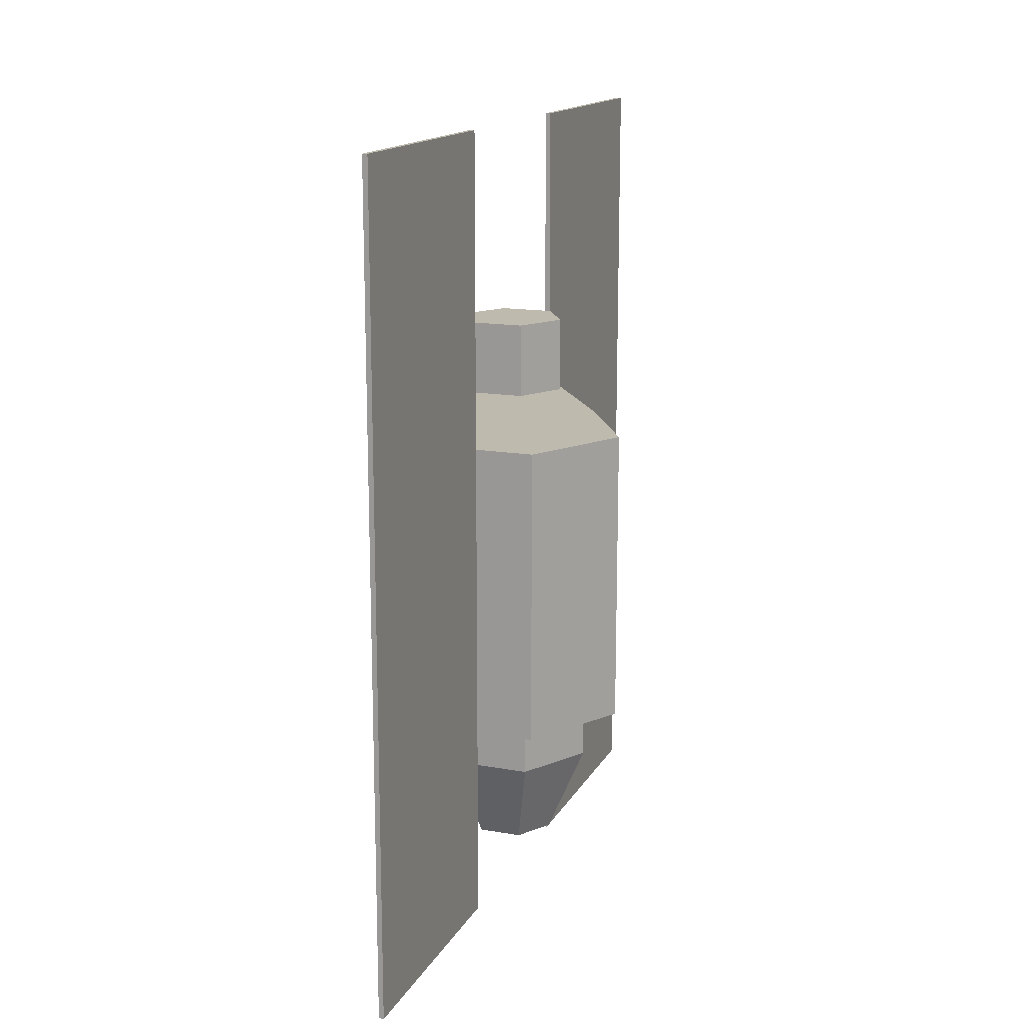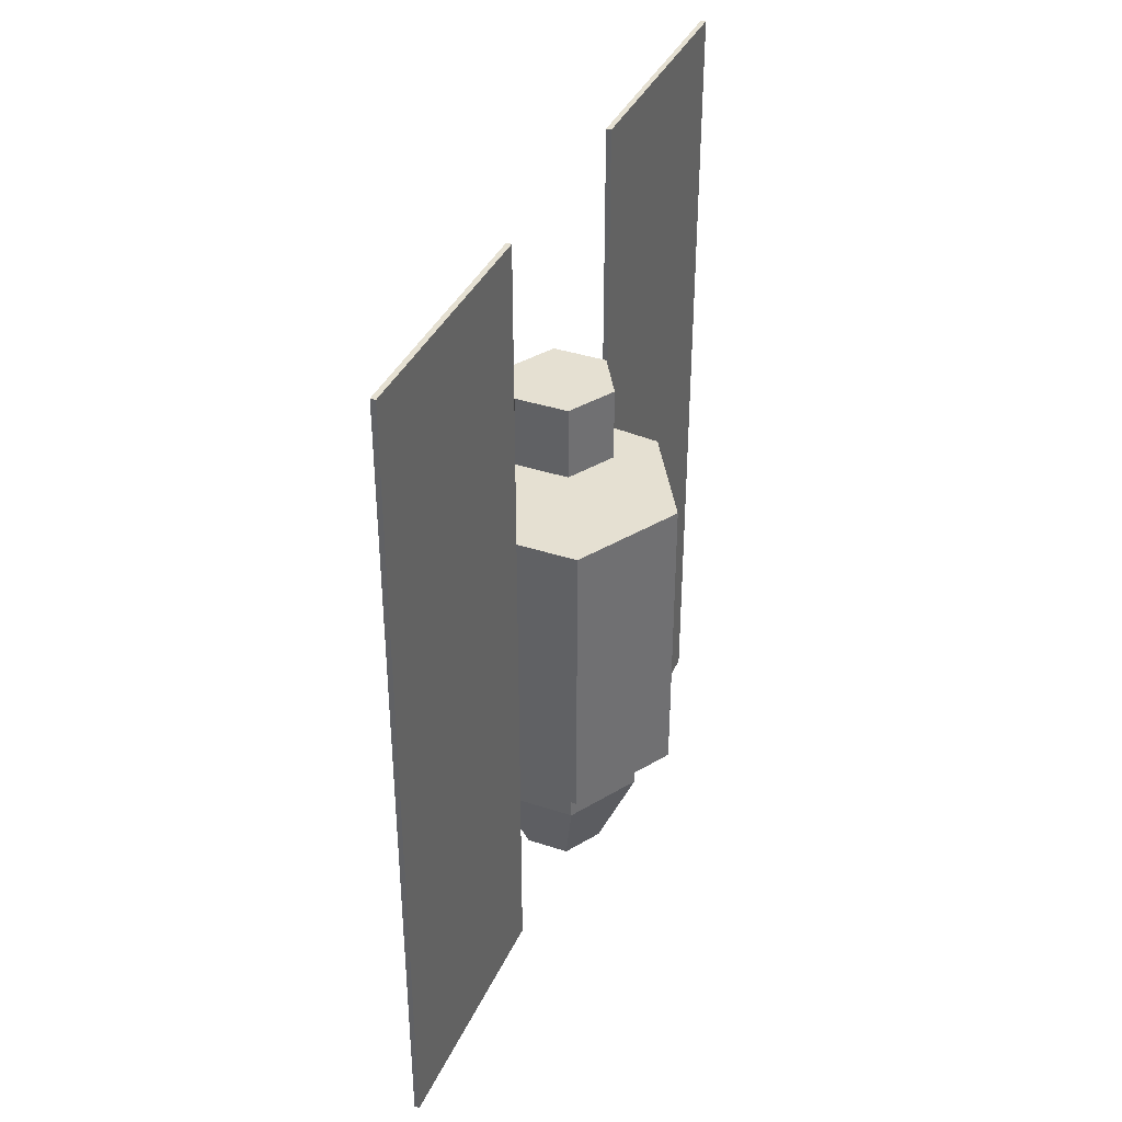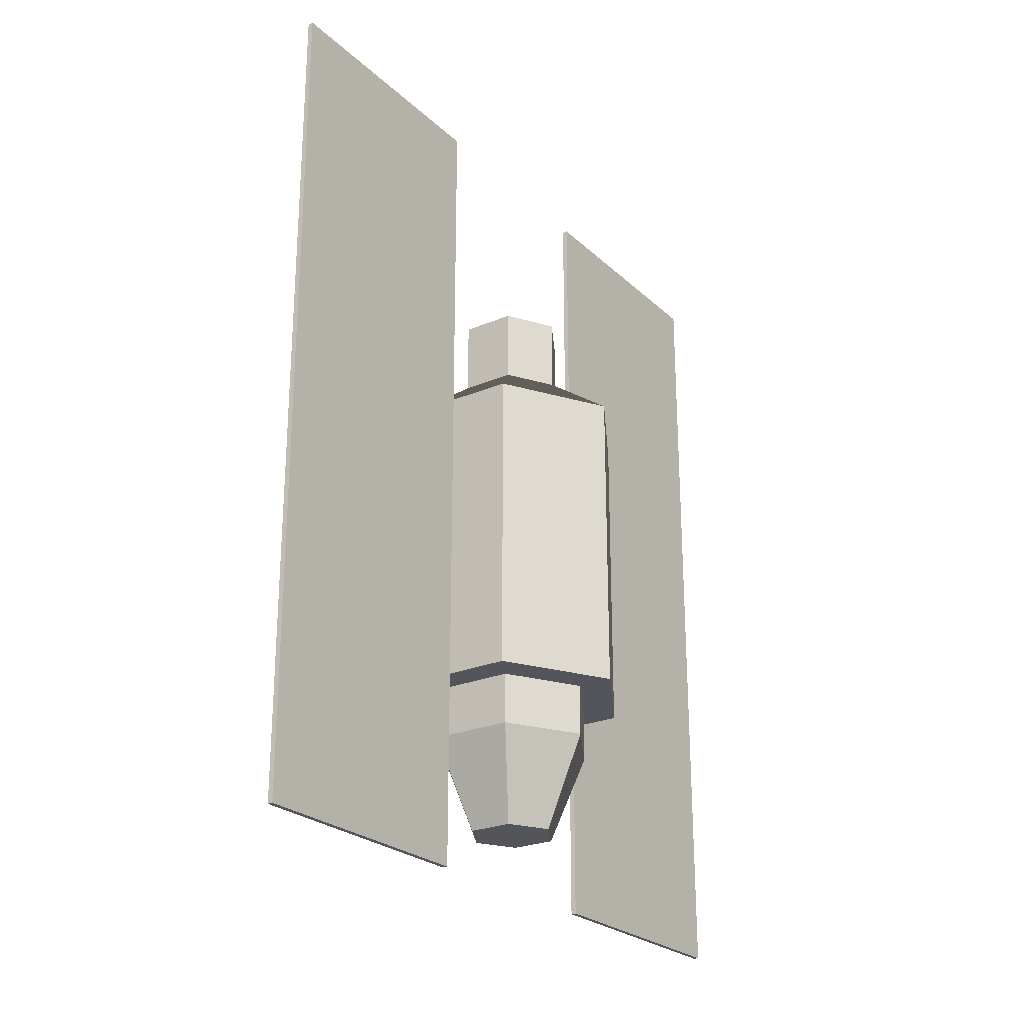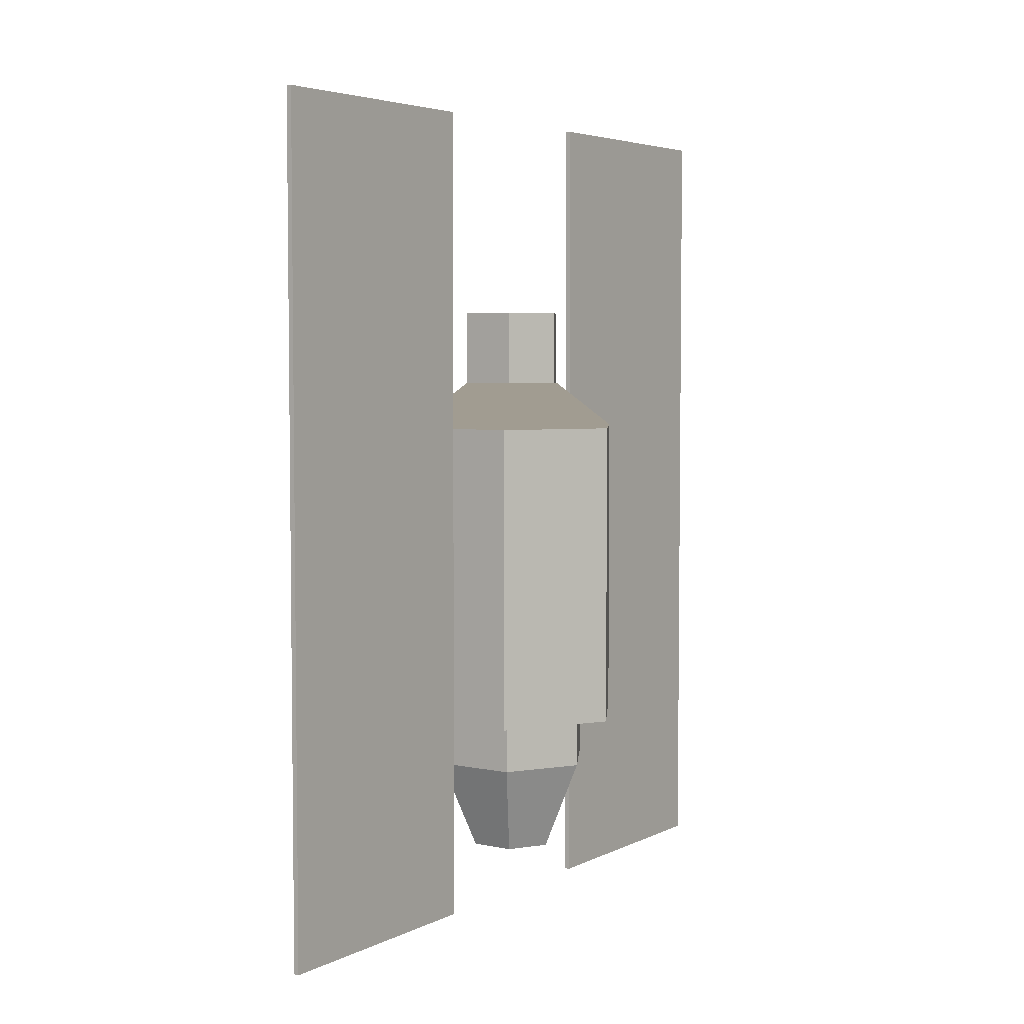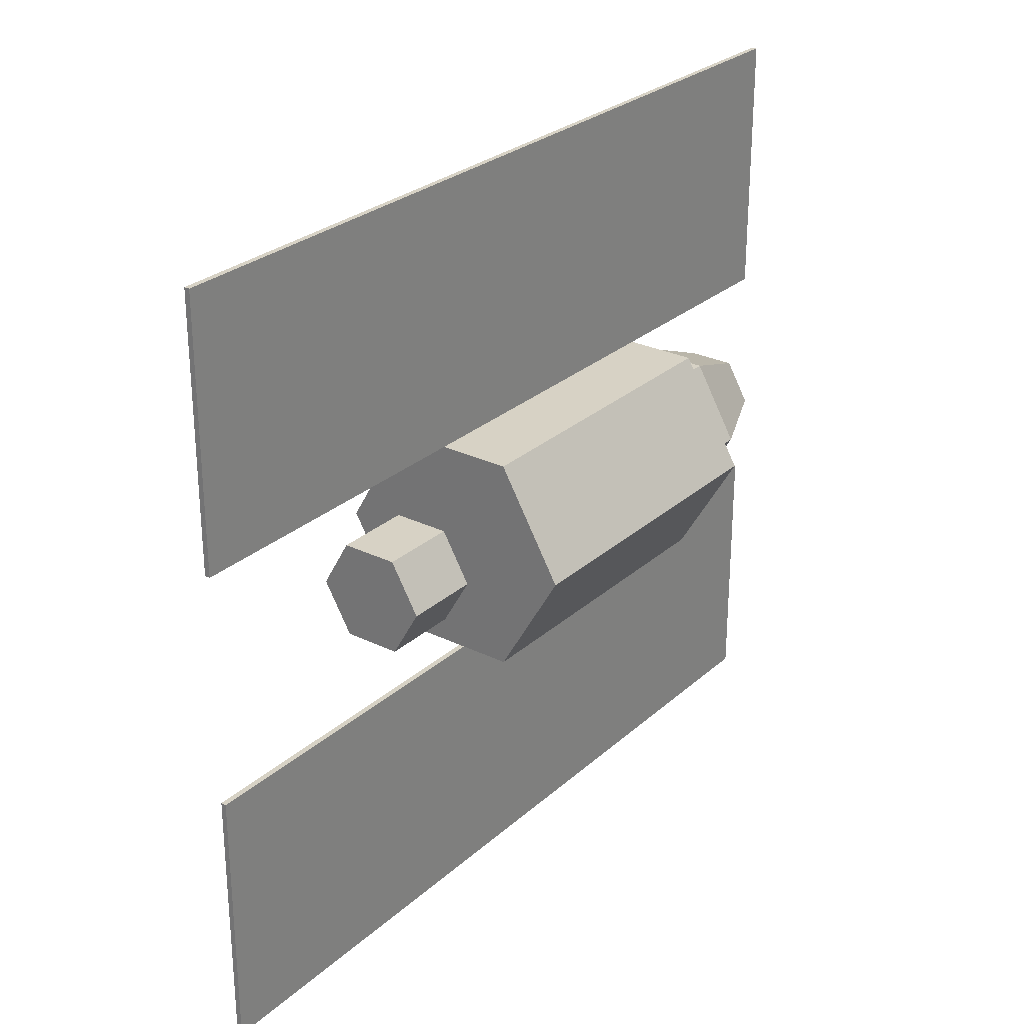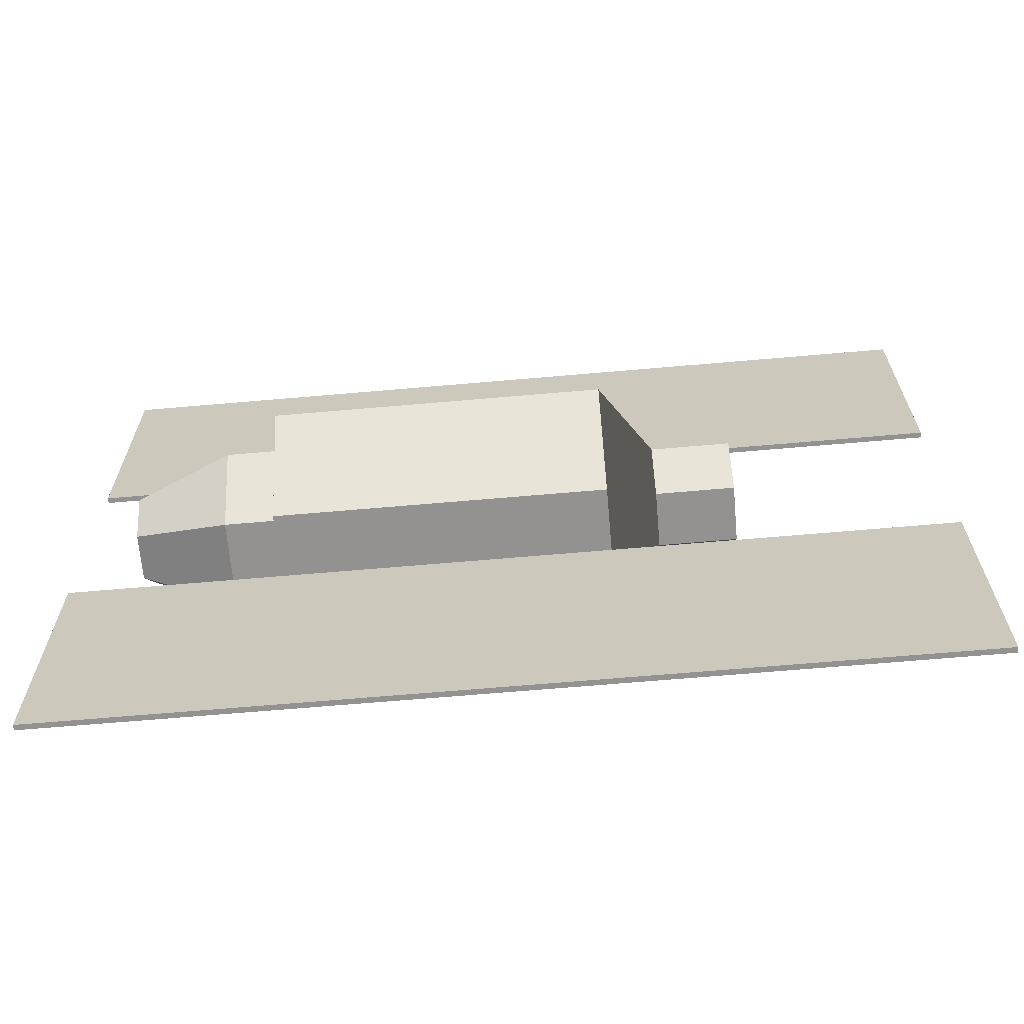
<metadata>
{"format":"obj","ext":"obj","renderer":"f3d","projection":"perspective","resolution":1024,"background":"white","views":[{"elev":15.5,"azim":20.3,"up":"+Y"},{"elev":37.8,"azim":22.7,"up":"+Y"},{"elev":-24.9,"azim":34.6,"up":"+Y"},{"elev":4.5,"azim":33.9,"up":"+Y"},{"elev":27.4,"azim":-143.1,"up":"+Z"},{"elev":-66.5,"azim":95.0,"up":"+Z"}]}
</metadata>
<code>
v -0.011 1.785 0.4823
v -0.011 -1.785 0.4823
v -0.011 1.785 1.572
v -0.011 -1.785 1.572
v 0.011 1.785 1.572
v 0.011 -1.785 1.572
v 0.011 1.785 0.4823
v 0.011 -1.785 0.4823
v -0.011 1.785 -1.572
v -0.011 -1.785 -1.572
v -0.011 1.785 -0.4823
v -0.011 -1.785 -0.4823
v 0.011 1.785 -0.4823
v 0.011 -1.785 -0.4823
v 0.011 1.785 -1.572
v 0.011 -1.785 -1.572
v 0.2568 -0.9295 -0.4447
v -0.2568 -0.9295 -0.4447
v -0.5135 -0.9295 0
v -0.2568 -0.9295 0.4447
v 0.2568 -0.9295 0.4447
v 0.5135 -0.9295 0
v 0.2568 0.3989 -0.4447
v -0.2568 0.3989 -0.4447
v -0.5135 0.3989 0
v -0.2568 0.3989 0.4447
v 0.2568 0.3989 0.4447
v 0.5135 0.3989 0
v 0.1792 -0.9295 -0.3104
v -0.1792 -0.9295 -0.3104
v -0.3584 -0.9295 0
v -0.1792 -0.9295 0.3104
v 0.1792 -0.9295 0.3104
v 0.3584 -0.9295 0
v 0.1792 -1.148 -0.3104
v -0.1792 -1.148 -0.3104
v -0.3584 -1.148 0
v -0.1792 -1.148 0.3104
v 0.1792 -1.148 0.3104
v 0.3584 -1.148 0
v 0.0942 -1.543 -0.1632
v -0.0942 -1.543 -0.1632
v 0 -1.543 0
v -0.1884 -1.543 0
v -0.0942 -1.543 0.1632
v 0.0942 -1.543 0.1632
v 0.1884 -1.543 0
v 0.1149 0.5985 -0.1991
v -0.1149 0.5985 -0.1991
v -0.2299 0.5985 0
v -0.1149 0.5985 0.1991
v 0.1149 0.5985 0.1991
v 0.2299 0.5985 0
v 0.1149 0.9159 -0.1991
v -0.1149 0.9159 -0.1991
v -0.2299 0.9159 0
v -0.1149 0.9159 0.1991
v 0.1149 0.9159 0.1991
v 0.2299 0.9159 0
v 0.5135 -0.4999 0
v 0.2568 -0.4999 0.4447
v -0.2568 -0.4999 0.4447
v -0.5135 -0.4999 0
v -0.2568 -0.4999 -0.4447
v 0.2568 -0.4999 -0.4447
v 0.5135 -0.6727 0
v 0.2568 -0.6727 0.4447
v -0.2568 -0.6727 0.4447
v -0.5135 -0.6727 0
v -0.2568 -0.6727 -0.4447
v 0.2568 -0.6727 -0.4447
v 0.5135 -0.8514 0
v 0.2568 -0.8514 0.4447
v -0.2568 -0.8514 0.4447
v -0.5135 -0.8514 0
v -0.2568 -0.8514 -0.4447
v 0.2568 -0.8514 -0.4447
v 0.09581 0.9159 -0.1659
v -0.09581 0.9159 -0.1659
v 0 0.9159 0
v -0.1916 0.9159 0
v -0.09581 0.9159 0.1659
v 0.09581 0.9159 0.1659
v 0.1916 0.9159 0
f 1 2 4 3
f 3 4 6 5
f 5 6 8 7
f 7 8 2 1
f 2 8 6 4
f 7 1 3 5
f 9 10 12 11
f 11 12 14 13
f 13 14 16 15
f 15 16 10 9
f 10 16 14 12
f 15 9 11 13
f 17 18 76 77
f 18 19 75 76
f 19 20 74 75
f 20 21 73 74
f 21 22 72 73
f 22 17 77 72
f 42 41 43
f 44 42 43
f 45 44 43
f 46 45 43
f 47 46 43
f 41 47 43
f 78 79 80
f 79 81 80
f 81 82 80
f 82 83 80
f 83 84 80
f 84 78 80
f 18 17 29 30
f 19 18 30 31
f 20 19 31 32
f 21 20 32 33
f 22 21 33 34
f 17 22 34 29
f 30 29 35 36
f 31 30 36 37
f 32 31 37 38
f 33 32 38 39
f 34 33 39 40
f 29 34 40 35
f 36 35 41 42
f 37 36 42 44
f 38 37 44 45
f 39 38 45 46
f 40 39 46 47
f 35 40 47 41
f 23 24 49 48
f 24 25 50 49
f 25 26 51 50
f 26 27 52 51
f 27 28 53 52
f 28 23 48 53
f 48 49 55 54
f 49 50 56 55
f 50 51 57 56
f 51 52 58 57
f 52 53 59 58
f 53 48 54 59
f 61 60 28 27
f 62 61 27 26
f 63 62 26 25
f 64 63 25 24
f 65 64 24 23
f 60 65 23 28
f 67 66 60 61
f 68 67 61 62
f 69 68 62 63
f 70 69 63 64
f 71 70 64 65
f 66 71 65 60
f 73 72 66 67
f 74 73 67 68
f 75 74 68 69
f 76 75 69 70
f 77 76 70 71
f 72 77 71 66
f 54 55 79 78
f 55 56 81 79
f 56 57 82 81
f 57 58 83 82
f 58 59 84 83
f 59 54 78 84

</code>
